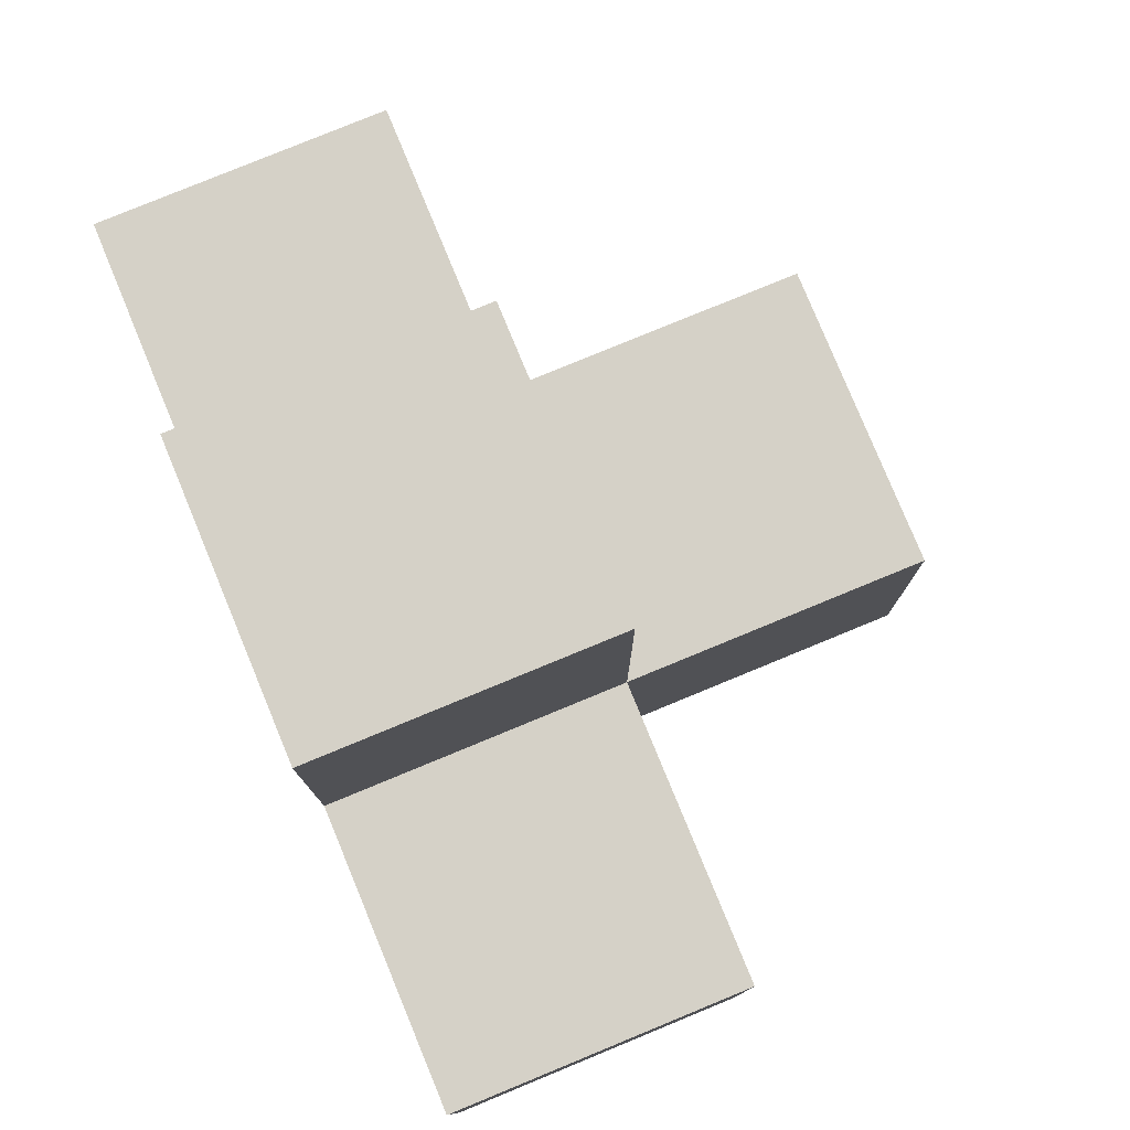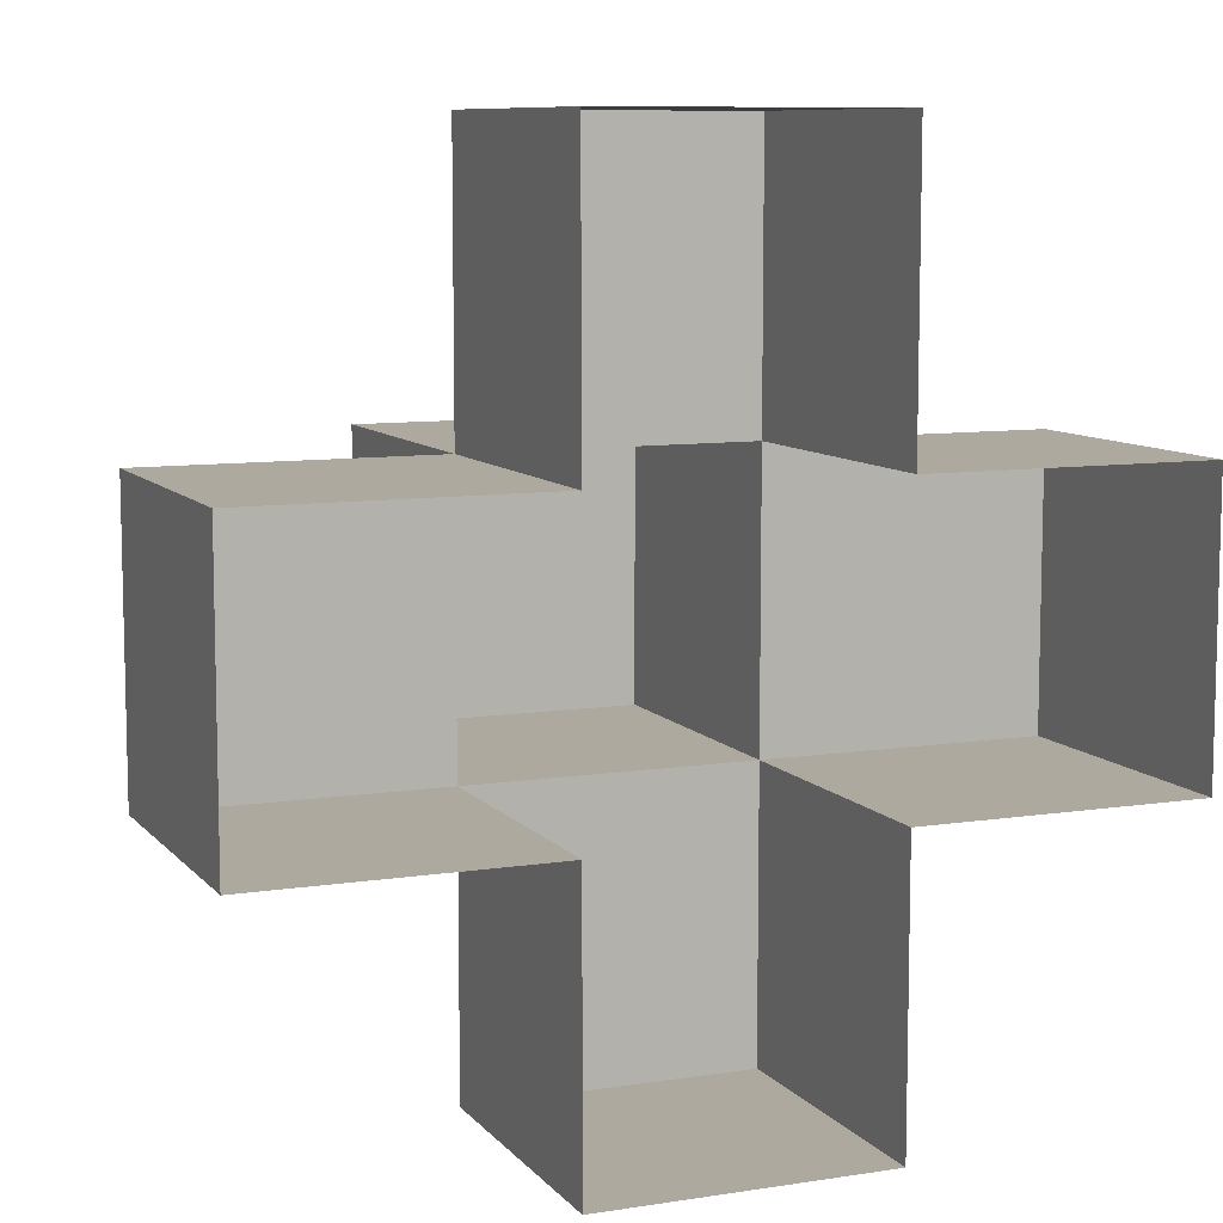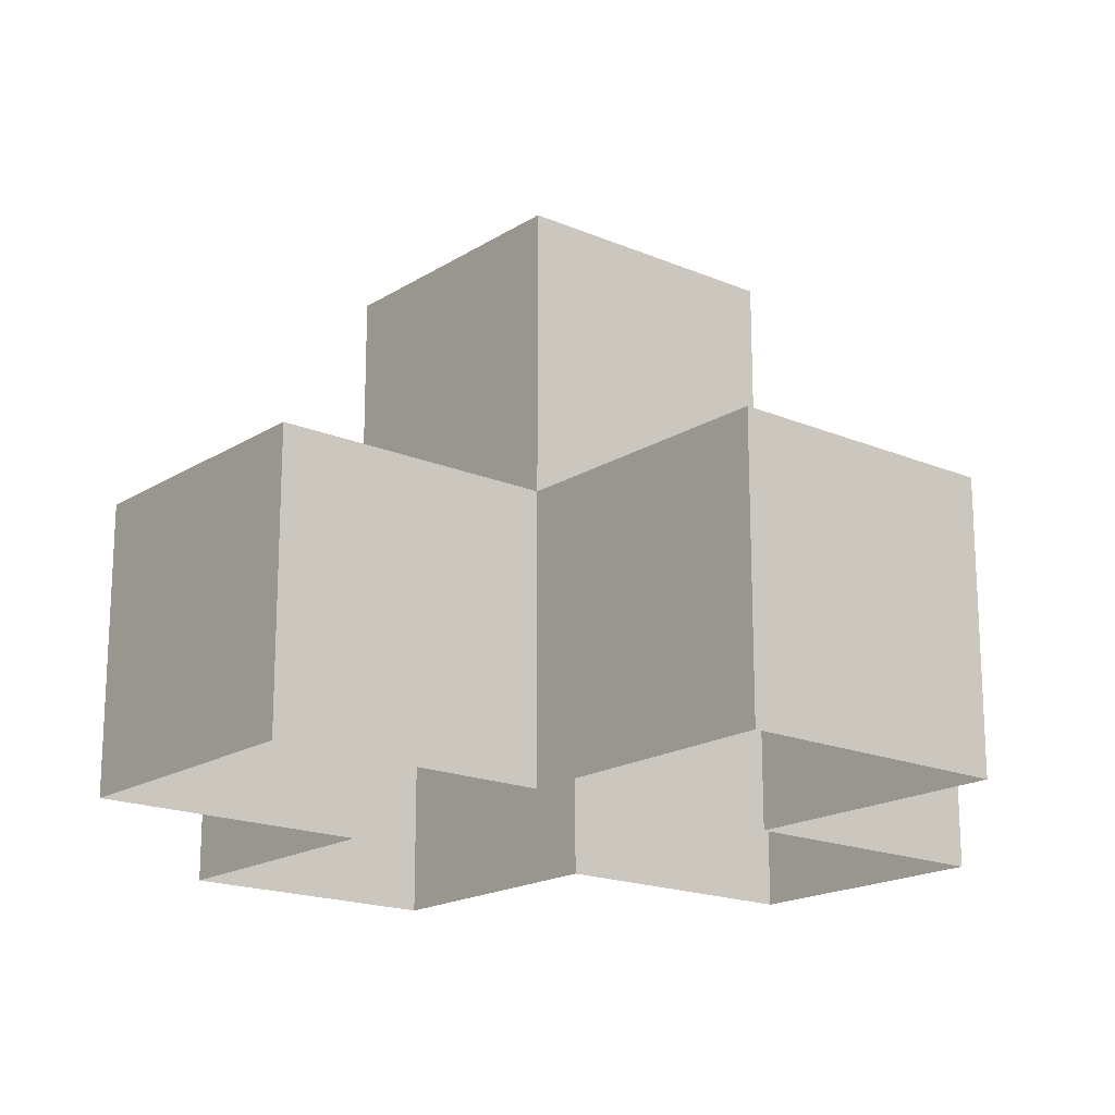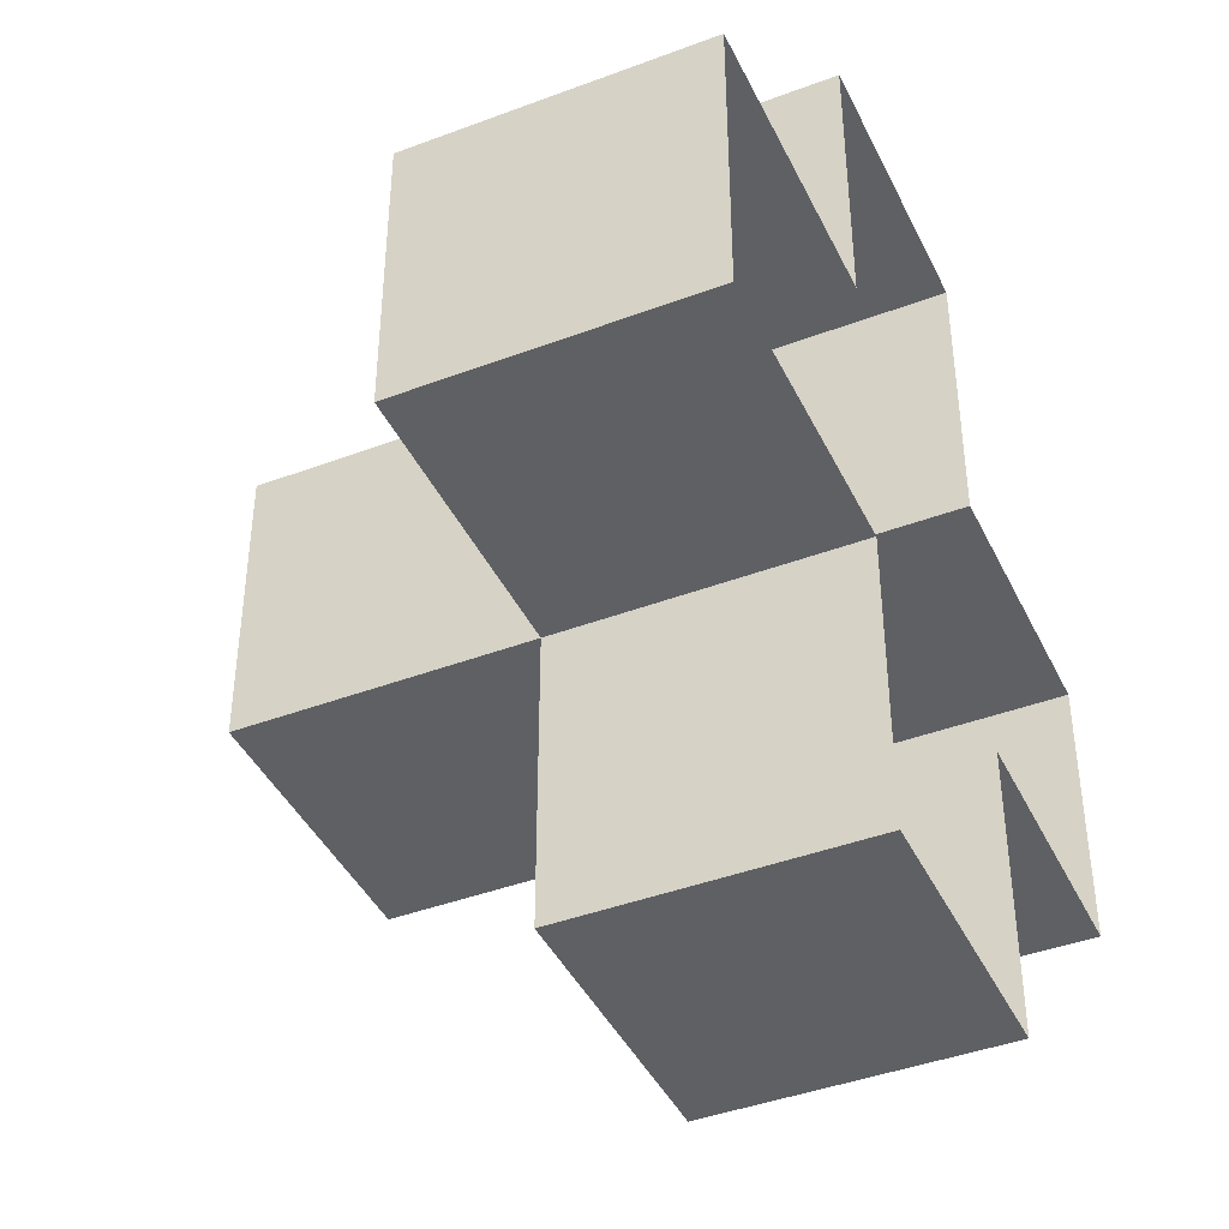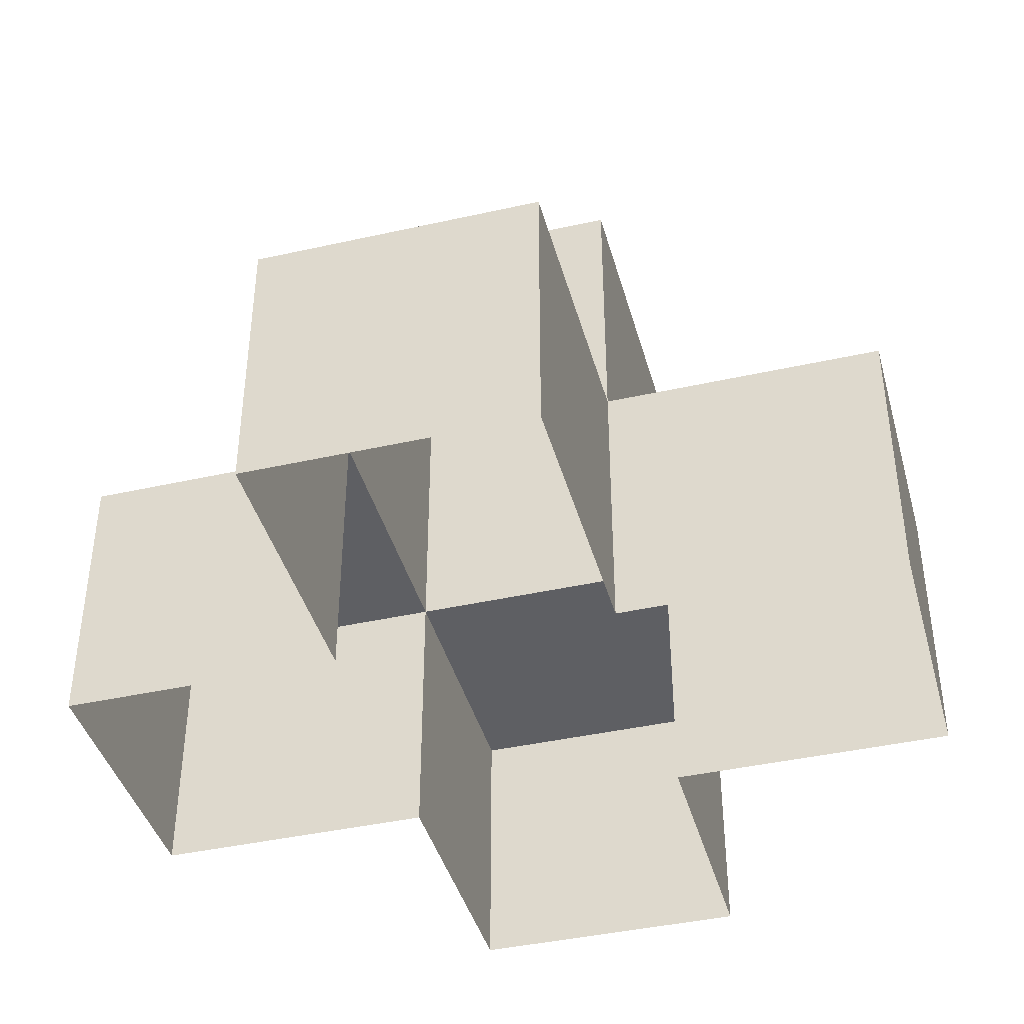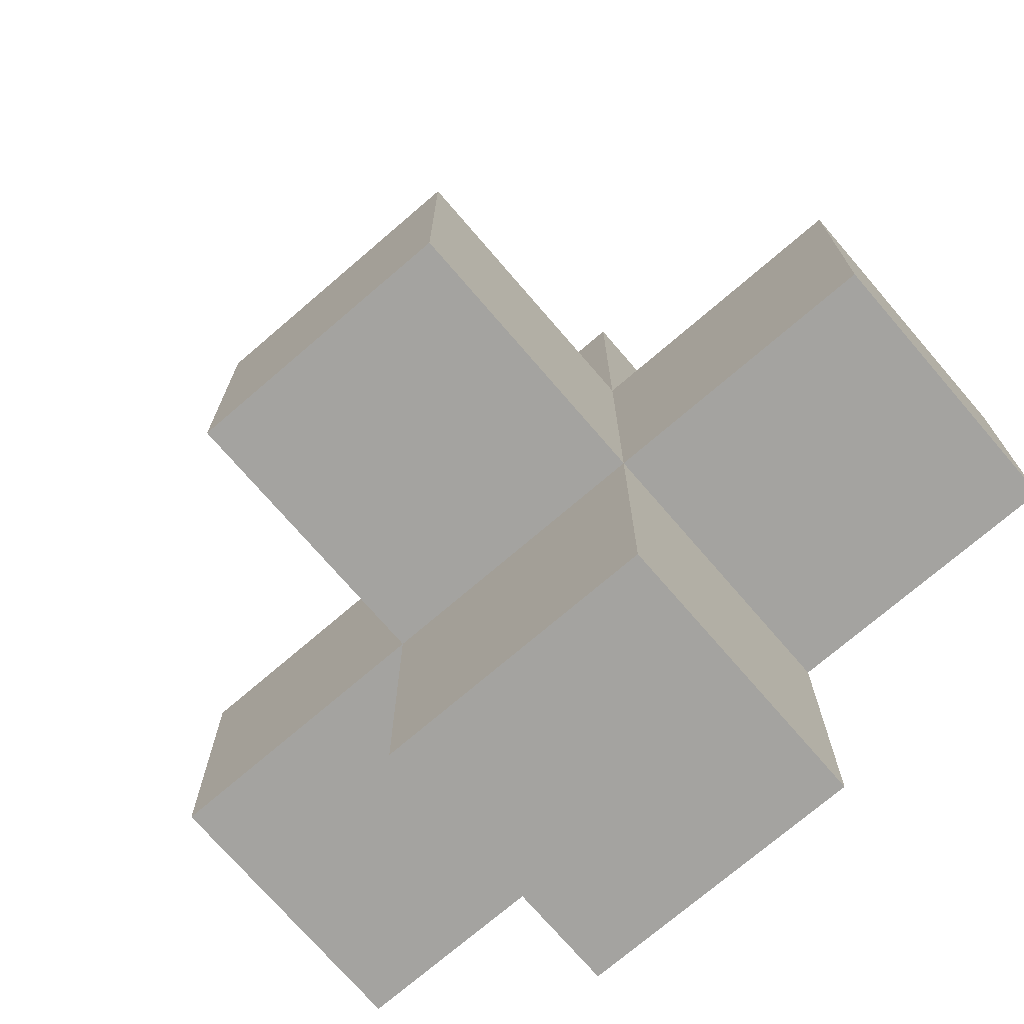
<metadata>
{"format":"obj","ext":"obj","renderer":"f3d","projection":"perspective","resolution":1024,"background":"white","views":[{"elev":79.2,"azim":-112.4,"up":"+Y"},{"elev":9.0,"azim":157.5,"up":"+Y"},{"elev":-18.0,"azim":-129.6,"up":"+Z"},{"elev":-42.1,"azim":114.3,"up":"+Y"},{"elev":-41.4,"azim":105.2,"up":"+Z"},{"elev":-73.0,"azim":40.7,"up":"+Y"}]}
</metadata>
<code>
g royale_stone_small_mesh_lod0
v 0.5 -1.5 1
v -0.5 -1.5 1
v -0.5 -0.5 1
v 0.5 -0.5 1
v -0.5 -0.5 1
v -0.5 -1.5 1
v -0.5 -1.5 0
v -0.5 -0.5 0
v -0.5 -1.5 1
v 0.5 -1.5 1
v 0.5 -1.5 7.629e-08
v -0.5 -1.5 0
v -0.5 -0.5 1
v -1.5 -0.5 1
v -1.5 0.5 1
v -0.5 0.5 1
v -0.5 0.5 1
v -1.5 0.5 1
v -1.5 0.5 7.629e-08
v -0.5 0.5 1.144e-07
v -1.5 0.5 1
v -1.5 -0.5 1
v -1.5 -0.5 0
v -1.5 0.5 7.629e-08
v -1.5 -0.5 1
v -0.5 -0.5 1
v -0.5 -0.5 0
v -1.5 -0.5 0
v 0.5 -0.5 2
v -0.5 -0.5 2
v -0.5 0.5 2
v 0.5 0.5 2
v 0.5 0.5 2
v -0.5 0.5 2
v -0.5 0.5 1
v 0.5 0.5 1
v -0.5 0.5 2
v -0.5 -0.5 2
v -0.5 -0.5 1
v -0.5 0.5 1
v -0.5 -0.5 2
v 0.5 -0.5 2
v 0.5 -0.5 1
v -0.5 -0.5 1
v 0.5 -0.5 1
v 0.5 -0.5 3.815e-08
v 0.5 -1.5 7.629e-08
v 0.5 -1.5 1
v 1.5 0.5 1
v 1.5 -0.5 1
v 0.5 -0.5 1
v 0.5 0.5 1
v 0.5 -0.5 1
v 1.5 -0.5 1
v 1.5 -0.5 0
v 0.5 -0.5 3.815e-08
v 1.5 -0.5 1
v 1.5 0.5 1
v 1.5 0.5 3.815e-08
v 1.5 -0.5 0
v 0.5 0.5 1
v 0.5 0.5 1.907e-08
v 1.5 0.5 3.815e-08
v 1.5 0.5 1
v -0.5 1.5 1
v 0.5 1.5 1
v 0.5 0.5 1
v -0.5 0.5 1
v 0.5 0.5 1
v 0.5 1.5 1
v 0.5 1.5 0
v 0.5 0.5 1.907e-08
v 0.5 1.5 1
v -0.5 1.5 1
v -0.5 1.5 7.629e-08
v 0.5 1.5 0
v -0.5 0.5 1
v -0.5 0.5 1.144e-07
v -0.5 1.5 7.629e-08
v -0.5 1.5 1
v 0.5 0.5 2
v 0.5 0.5 1
v 0.5 -0.5 1
v 0.5 -0.5 2
g royale_stone_small_mesh_lod0_0
f 3 2 1
f 4 3 1
f 7 6 5
f 8 7 5
f 11 10 9
f 12 11 9
f 15 14 13
f 16 15 13
f 19 18 17
f 20 19 17
f 23 22 21
f 24 23 21
f 27 26 25
f 28 27 25
f 31 30 29
f 32 31 29
f 35 34 33
f 36 35 33
f 39 38 37
f 40 39 37
f 43 42 41
f 44 43 41
f 47 46 45
f 48 47 45
f 51 50 49
f 52 51 49
f 55 54 53
f 56 55 53
f 59 58 57
f 60 59 57
f 63 62 61
f 64 63 61
f 67 66 65
f 68 67 65
f 71 70 69
f 72 71 69
f 75 74 73
f 76 75 73
f 79 78 77
f 80 79 77
f 83 82 81
f 84 83 81

</code>
